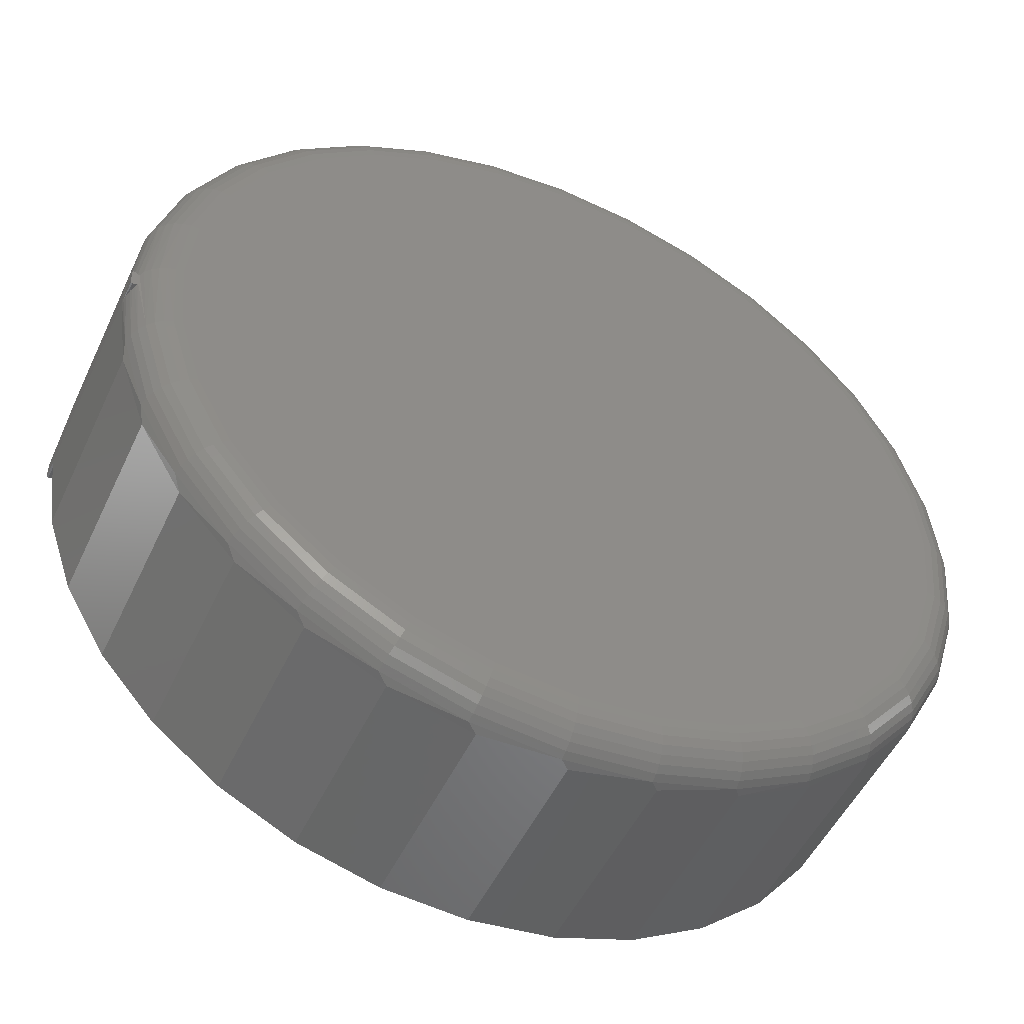
<metadata>
{"format":"stl","ext":"stl","renderer":"f3d","projection":"perspective","resolution":1024,"background":"white","views":[{"elev":-50.7,"azim":-24.6,"up":"+Y"}]}
</metadata>
<code>
# stl→obj: 381 verts, 757 faces
v -0.7025 -0.03125 0.3424
v -0.7025 -0.03125 0.375
v -0.7031 0 0.375
v -0.7028 -0.03126 0.3359
v -0.7025 1.11e-16 0.3477
v -0.7031 0 0.3427
v -0.7034 0 0.3389
v -0.7035 8.709e-17 0.3359
v 0.7189 0 0
v 0.7189 -8.058e-16 0.3359
v 0.7056 -0.1368 0
v 0.7056 -0.1368 0.3359
v 0.6663 -0.2685 0
v 0.6663 -0.2685 0.3359
v 0.6023 -0.3902 0
v 0.6023 -0.3902 0.3359
v 0.5161 -0.4973 0
v 0.5161 -0.4973 0.3359
v 0.4109 -0.5858 0
v 0.4109 -0.5858 0.3359
v 0.2907 -0.6525 0
v 0.2907 -0.6525 0.3359
v 0.1599 -0.6947 0
v 0.1599 -0.6947 0.3359
v 0.02337 -0.711 0
v 0.02337 -0.711 0.3359
v -0.1137 -0.7007 0
v -0.1137 -0.7007 0.3359
v -0.2463 -0.6643 0
v -0.2463 -0.6643 0.3359
v -0.3693 -0.603 0
v -0.3693 -0.603 0.3359
v -0.4783 -0.5192 0
v -0.4783 -0.5192 0.3359
v -0.5691 -0.416 0
v -0.5691 -0.416 0.3359
v -0.6384 -0.2972 0
v -0.6384 -0.2972 0.3359
v -0.6835 -0.1674 0
v -0.6835 -0.1674 0.3359
v -0.7025 -0.03125 0
v -0.7035 8.709e-17 0
v -0.702 -1.739e-05 0.3502
v -0.7006 -0.0001563 0.375
v -0.6993 1.11e-16 0.3596
v -0.6981 -0.0007283 0.375
v -0.6989 -0.0005017 0.3609
v -0.6973 -0.0009918 0.3648
v -0.6957 -0.001701 0.375
v -0.695 -0.002084 0.3694
v -0.6935 -0.003048 0.375
v -0.6933 -0.003199 0.3723
v -0.6916 -0.004732 0.375
v -0.7013 -0.03118 0.3502
v -0.6999 -0.03099 0.375
v -0.6911 -0.02601 0.375
v -0.693 -0.02779 0.375
v -0.6928 -0.02762 0.3723
v -0.6951 -0.02923 0.375
v -0.6944 -0.02881 0.3694
v -0.6974 -0.03031 0.375
v -0.6967 -0.03 0.3648
v -0.6982 -0.03056 0.3609
v -0.7031 0 -0.03125
v -0.7001 -0.0002361 -0.03125
v -0.7001 -0.0002361 0
v -0.6971 -0.001063 -0.03125
v -0.6971 -0.001063 0
v -0.6944 -0.002451 -0.03125
v -0.6944 -0.002451 0
v -0.692 -0.004344 -0.03125
v -0.692 -0.004344 0
v -0.69 -0.006671 -0.03125
v -0.69 -0.006671 0
v -0.6885 -0.009342 -0.03125
v -0.6885 -0.009342 0
v -0.6875 -0.01225 -0.03125
v -0.6875 -0.01225 0
v -0.6872 -0.0153 -0.03125
v -0.6872 -0.0153 0
v -0.6874 -0.01835 -0.03125
v -0.6874 -0.01835 0
v -0.6882 -0.0213 -0.03125
v -0.6882 -0.0213 0
v -0.6896 -0.02403 -0.03125
v -0.6896 -0.02403 0
v -0.6915 -0.02644 -0.03125
v -0.6915 -0.02644 0
v -0.6938 -0.02843 -0.03125
v -0.6938 -0.02843 0
v -0.6965 -0.02993 -0.03125
v -0.6965 -0.02993 0
v -0.6994 -0.03089 -0.03125
v -0.6994 -0.03089 0
v -0.7025 -0.03125 -0.03125
v 0.7052 0.1387 0
v 0.00773 0.7112 0
v 0.1465 0.6975 0
v -0.131 0.6975 0
v -0.6898 0.1387 0
v -0.6493 0.2722 0
v 0.6648 0.2722 0
v -0.5836 0.3951 0
v 0.5991 0.3951 0
v -0.4952 0.5029 0
v 0.5106 0.5029 0
v -0.3874 0.5913 0
v 0.4028 0.5913 0
v -0.2644 0.657 0
v 0.2799 0.657 0
v -0.6885 -0.1385 0.3497
v -0.6481 -0.2716 0.3497
v -0.5825 -0.3944 0.3497
v -0.4942 -0.5019 0.3497
v -0.3866 -0.5902 0.3497
v -0.2639 -0.6558 0.3497
v -0.1308 -0.6962 0.3497
v 0.00773 -0.7098 0.3497
v 0.1462 -0.6962 0.3497
v 0.2794 -0.6558 0.3497
v 0.4021 -0.5902 0.3497
v 0.5097 -0.5019 0.3497
v 0.5979 -0.3944 0.3497
v 0.6635 -0.2716 0.3497
v 0.7039 -0.1385 0.3497
v 0.7176 -7.216e-16 0.3497
v -0.6872 1.11e-16 0.3809
v -0.6942 1.11e-16 0.3708
v -0.6343 -0.1277 0.4049
v -0.6573 1.665e-16 0.402
v -0.6472 -0.1303 0.4009
v -0.6684 5.551e-17 0.3967
v -0.6591 -0.1326 0.3944
v -0.6785 1.11e-16 0.3897
v -0.6845 -0.1377 0.3628
v -0.6782 -0.1364 0.375
v -0.6696 -0.1347 0.3857
v 0.6486 -1.932e-16 0.4062
v 0.6363 -0.125 0.4062
v 0.6623 -7.216e-16 0.4049
v 0.6497 -0.1277 0.4049
v 0.6755 -7.772e-16 0.4009
v 0.6627 -0.1303 0.4009
v 0.6877 -7.216e-16 0.3944
v 0.6746 -0.1326 0.3944
v 0.6983 -6.661e-16 0.3857
v 0.6851 -0.1347 0.3857
v 0.7071 -7.216e-16 0.375
v 0.6936 -0.1364 0.375
v 0.7136 -7.772e-16 0.3628
v 0.7 -0.1377 0.3628
v -0.6208 -0.125 0.4062
v -0.6331 -2.424e-16 0.4062
v -0.6454 1.11e-16 0.4052
v -0.5844 -0.2453 0.4062
v -0.597 -0.2505 0.4049
v -0.6092 -0.2555 0.4009
v -0.6204 -0.2602 0.3944
v -0.6303 -0.2643 0.3857
v -0.6384 -0.2676 0.375
v -0.6444 -0.2701 0.3628
v -0.5251 -0.356 0.4062
v -0.5365 -0.3637 0.4049
v -0.5475 -0.371 0.4009
v -0.5576 -0.3778 0.3944
v -0.5665 -0.3837 0.3857
v -0.5737 -0.3885 0.375
v -0.5791 -0.3921 0.3628
v -0.4454 -0.4532 0.4062
v -0.4551 -0.4629 0.4049
v -0.4645 -0.4722 0.4009
v -0.4731 -0.4808 0.3944
v -0.4806 -0.4883 0.3857
v -0.4868 -0.4945 0.375
v -0.4914 -0.4991 0.3628
v -0.3483 -0.5329 0.4062
v -0.3559 -0.5443 0.4049
v -0.3633 -0.5552 0.4009
v -0.37 -0.5653 0.3944
v -0.3759 -0.5742 0.3857
v -0.3808 -0.5815 0.375
v -0.3844 -0.5869 0.3628
v -0.2375 -0.5921 0.4062
v -0.2428 -0.6048 0.4049
v -0.2478 -0.6169 0.4009
v -0.2525 -0.6282 0.3944
v -0.2565 -0.638 0.3857
v -0.2599 -0.6461 0.375
v -0.2624 -0.6521 0.3628
v -0.1173 -0.6286 0.4062
v -0.12 -0.642 0.4049
v -0.1225 -0.6549 0.4009
v -0.1249 -0.6669 0.3944
v -0.127 -0.6773 0.3857
v -0.1287 -0.6859 0.375
v -0.13 -0.6923 0.3628
v 0.00773 -0.6409 0.4062
v 0.00773 -0.6546 0.4049
v 0.00773 -0.6678 0.4009
v 0.00773 -0.6799 0.3944
v 0.00773 -0.6906 0.3857
v 0.00773 -0.6993 0.375
v 0.00773 -0.7058 0.3628
v 0.1328 -0.6286 0.4062
v 0.1354 -0.642 0.4049
v 0.138 -0.6549 0.4009
v 0.1404 -0.6669 0.3944
v 0.1425 -0.6773 0.3857
v 0.1442 -0.6859 0.375
v 0.1454 -0.6923 0.3628
v 0.253 -0.5921 0.4062
v 0.2582 -0.6048 0.4049
v 0.2633 -0.6169 0.4009
v 0.2679 -0.6282 0.3944
v 0.272 -0.638 0.3857
v 0.2754 -0.6461 0.375
v 0.2778 -0.6521 0.3628
v 0.3638 -0.5329 0.4062
v 0.3714 -0.5443 0.4049
v 0.3787 -0.5552 0.4009
v 0.3855 -0.5653 0.3944
v 0.3914 -0.5742 0.3857
v 0.3963 -0.5815 0.375
v 0.3999 -0.5869 0.3628
v 0.4609 -0.4532 0.4062
v 0.4706 -0.4629 0.4049
v 0.4799 -0.4722 0.4009
v 0.4885 -0.4808 0.3944
v 0.4961 -0.4883 0.3857
v 0.5022 -0.4945 0.375
v 0.5068 -0.4991 0.3628
v 0.5406 -0.356 0.4062
v 0.552 -0.3637 0.4049
v 0.563 -0.371 0.4009
v 0.5731 -0.3778 0.3944
v 0.5819 -0.3837 0.3857
v 0.5892 -0.3885 0.375
v 0.5946 -0.3921 0.3628
v 0.5998 -0.2453 0.4062
v 0.6125 -0.2505 0.4049
v 0.6247 -0.2555 0.4009
v 0.6359 -0.2602 0.3944
v 0.6458 -0.2643 0.3857
v 0.6538 -0.2676 0.375
v 0.6598 -0.2701 0.3628
v -0.6343 0.1277 0.4049
v -0.6472 0.1303 0.4009
v -0.6591 0.1326 0.3944
v -0.6696 0.1347 0.3857
v -0.6782 0.1364 0.375
v -0.6845 0.1377 0.3628
v -0.6898 0.1387 0.3359
v -0.6885 0.1385 0.3497
v -0.6208 0.125 0.4062
v 0.6363 0.125 0.4062
v 0.6497 0.1277 0.4049
v 0.6627 0.1303 0.4009
v 0.6746 0.1326 0.3944
v 0.6851 0.1347 0.3857
v 0.6936 0.1364 0.375
v 0.7 0.1377 0.3628
v 0.7039 0.1385 0.3497
v 0.7052 0.1387 0.3359
v 0.5998 0.2453 0.4062
v 0.6125 0.2505 0.4049
v 0.6247 0.2555 0.4009
v 0.6359 0.2602 0.3944
v 0.6458 0.2643 0.3857
v 0.6538 0.2676 0.375
v 0.6598 0.2701 0.3628
v 0.6635 0.2716 0.3497
v 0.6648 0.2722 0.3359
v 0.5406 0.356 0.4062
v 0.552 0.3637 0.4049
v 0.563 0.371 0.4009
v 0.5731 0.3778 0.3944
v 0.5819 0.3837 0.3857
v 0.5892 0.3885 0.375
v 0.5946 0.3921 0.3628
v 0.5979 0.3944 0.3497
v 0.5991 0.3951 0.3359
v 0.4609 0.4532 0.4062
v 0.4706 0.4629 0.4049
v 0.4799 0.4722 0.4009
v 0.4885 0.4808 0.3944
v 0.4961 0.4883 0.3857
v 0.5022 0.4945 0.375
v 0.5068 0.4991 0.3628
v 0.5097 0.5019 0.3497
v 0.5106 0.5029 0.3359
v 0.3638 0.5329 0.4062
v 0.3714 0.5443 0.4049
v 0.3787 0.5552 0.4009
v 0.3855 0.5653 0.3944
v 0.3914 0.5742 0.3857
v 0.3963 0.5815 0.375
v 0.3999 0.5869 0.3628
v 0.4021 0.5902 0.3497
v 0.4028 0.5913 0.3359
v 0.253 0.5921 0.4062
v 0.2582 0.6048 0.4049
v 0.2633 0.6169 0.4009
v 0.2679 0.6282 0.3944
v 0.272 0.638 0.3857
v 0.2754 0.6461 0.375
v 0.2778 0.6521 0.3628
v 0.2794 0.6558 0.3497
v 0.2799 0.657 0.3359
v 0.1328 0.6286 0.4062
v 0.1354 0.642 0.4049
v 0.138 0.6549 0.4009
v 0.1404 0.6669 0.3944
v 0.1425 0.6773 0.3857
v 0.1442 0.6859 0.375
v 0.1454 0.6923 0.3628
v 0.1462 0.6962 0.3497
v 0.1465 0.6975 0.3359
v 0.00773 0.6409 0.4062
v 0.00773 0.6546 0.4049
v 0.00773 0.6678 0.4009
v 0.00773 0.6799 0.3944
v 0.00773 0.6906 0.3857
v 0.00773 0.6993 0.375
v 0.00773 0.7058 0.3628
v 0.00773 0.7098 0.3497
v 0.00773 0.7112 0.3359
v -0.1173 0.6286 0.4062
v -0.12 0.642 0.4049
v -0.1225 0.6549 0.4009
v -0.1249 0.6669 0.3944
v -0.127 0.6773 0.3857
v -0.1287 0.6859 0.375
v -0.13 0.6923 0.3628
v -0.1308 0.6962 0.3497
v -0.131 0.6975 0.3359
v -0.2375 0.5921 0.4062
v -0.2428 0.6048 0.4049
v -0.2478 0.6169 0.4009
v -0.2525 0.6282 0.3944
v -0.2565 0.638 0.3857
v -0.2599 0.6461 0.375
v -0.2624 0.6521 0.3628
v -0.2639 0.6558 0.3497
v -0.2644 0.657 0.3359
v -0.3483 0.5329 0.4062
v -0.3559 0.5443 0.4049
v -0.3633 0.5552 0.4009
v -0.37 0.5653 0.3944
v -0.3759 0.5742 0.3857
v -0.3808 0.5815 0.375
v -0.3844 0.5869 0.3628
v -0.3866 0.5902 0.3497
v -0.3874 0.5913 0.3359
v -0.4454 0.4532 0.4062
v -0.4551 0.4629 0.4049
v -0.4645 0.4722 0.4009
v -0.4731 0.4808 0.3944
v -0.4806 0.4883 0.3857
v -0.4868 0.4945 0.375
v -0.4914 0.4991 0.3628
v -0.4942 0.5019 0.3497
v -0.4952 0.5029 0.3359
v -0.5251 0.356 0.4062
v -0.5365 0.3637 0.4049
v -0.5475 0.371 0.4009
v -0.5576 0.3778 0.3944
v -0.5665 0.3837 0.3857
v -0.5737 0.3885 0.375
v -0.5791 0.3921 0.3628
v -0.5825 0.3944 0.3497
v -0.5836 0.3951 0.3359
v -0.5844 0.2453 0.4062
v -0.597 0.2505 0.4049
v -0.6092 0.2555 0.4009
v -0.6204 0.2602 0.3944
v -0.6303 0.2643 0.3857
v -0.6384 0.2676 0.375
v -0.6444 0.2701 0.3628
v -0.6481 0.2716 0.3497
v -0.6493 0.2722 0.3359
v -0.703 -0.01563 -0.03125
f 1 2 3
f 4 1 3
f 4 3 5
f 4 5 6
f 4 6 7
f 4 7 8
f 9 10 11
f 11 10 12
f 11 12 13
f 13 12 14
f 13 14 15
f 15 14 16
f 15 16 17
f 17 16 18
f 17 18 19
f 19 18 20
f 19 20 21
f 21 20 22
f 21 22 23
f 23 22 24
f 23 24 25
f 25 24 26
f 25 26 27
f 27 26 28
f 27 28 29
f 29 28 30
f 29 30 31
f 31 30 32
f 31 32 33
f 33 32 34
f 33 34 35
f 35 34 36
f 35 36 37
f 37 36 38
f 37 38 39
f 39 38 40
f 39 40 41
f 41 40 4
f 41 4 42
f 42 4 8
f 3 43 5
f 3 44 43
f 43 44 45
f 44 46 45
f 45 46 47
f 46 48 47
f 48 46 49
f 48 49 50
f 50 49 51
f 50 51 52
f 53 52 51
f 2 54 55
f 2 1 54
f 56 57 58
f 58 57 59
f 58 59 60
f 60 59 61
f 60 61 62
f 61 63 62
f 63 61 55
f 63 55 54
f 64 42 65
f 65 42 66
f 65 66 67
f 67 66 68
f 67 68 69
f 69 68 70
f 69 70 71
f 71 70 72
f 71 72 73
f 73 72 74
f 73 74 75
f 75 74 76
f 75 76 77
f 77 76 78
f 77 78 79
f 79 78 80
f 79 80 81
f 81 80 82
f 81 82 83
f 83 82 84
f 83 84 85
f 85 84 86
f 85 86 87
f 87 86 88
f 87 88 89
f 89 88 90
f 89 90 91
f 91 90 92
f 91 92 93
f 93 92 94
f 93 94 95
f 95 94 41
f 42 64 41
f 41 64 95
f 2 55 59
f 59 55 61
f 56 53 51
f 56 51 49
f 56 49 46
f 56 46 44
f 3 2 59
f 3 59 57
f 3 57 56
f 3 56 44
f 96 66 42
f 97 98 99
f 9 11 82
f 9 82 80
f 9 80 78
f 9 78 76
f 9 76 74
f 9 74 72
f 9 72 70
f 9 70 68
f 9 68 66
f 9 66 96
f 11 13 37
f 11 37 39
f 11 39 41
f 11 41 94
f 11 94 92
f 11 92 90
f 11 90 88
f 11 88 86
f 11 86 84
f 11 84 82
f 42 100 96
f 96 100 101
f 96 101 102
f 102 101 103
f 102 103 104
f 104 103 105
f 104 105 106
f 106 105 107
f 106 107 108
f 108 107 109
f 108 109 110
f 110 109 99
f 110 99 98
f 25 27 23
f 23 27 29
f 23 29 21
f 21 29 31
f 21 31 19
f 19 31 33
f 19 33 17
f 17 33 35
f 17 35 15
f 15 35 37
f 15 37 13
f 4 111 1
f 4 40 111
f 38 112 40
f 36 113 38
f 34 114 36
f 32 115 34
f 30 116 32
f 28 117 30
f 26 118 28
f 24 119 26
f 22 120 24
f 20 121 22
f 18 122 20
f 16 123 18
f 14 124 16
f 12 125 14
f 10 126 12
f 53 127 52
f 127 128 52
f 52 128 50
f 128 48 50
f 129 130 131
f 131 130 132
f 131 132 133
f 133 132 134
f 62 63 135
f 136 56 58
f 136 58 60
f 136 60 62
f 136 62 135
f 137 133 134
f 137 134 127
f 137 127 53
f 137 53 56
f 137 56 136
f 138 139 140
f 140 139 141
f 140 141 142
f 142 141 143
f 142 143 144
f 144 143 145
f 144 145 146
f 146 145 147
f 146 147 148
f 148 147 149
f 148 149 150
f 150 149 151
f 150 151 126
f 126 151 125
f 126 125 12
f 152 153 129
f 129 153 154
f 129 154 130
f 135 63 111
f 111 63 54
f 111 54 1
f 155 152 156
f 156 152 129
f 156 129 157
f 157 129 131
f 157 131 158
f 158 131 133
f 158 133 159
f 159 133 137
f 159 137 160
f 160 137 136
f 160 136 161
f 161 136 135
f 161 135 112
f 112 135 111
f 112 111 40
f 162 155 163
f 163 155 156
f 163 156 164
f 164 156 157
f 164 157 165
f 165 157 158
f 165 158 166
f 166 158 159
f 166 159 167
f 167 159 160
f 167 160 168
f 168 160 161
f 168 161 113
f 113 161 112
f 113 112 38
f 169 162 170
f 170 162 163
f 170 163 171
f 171 163 164
f 171 164 172
f 172 164 165
f 172 165 173
f 173 165 166
f 173 166 174
f 174 166 167
f 174 167 175
f 175 167 168
f 175 168 114
f 114 168 113
f 114 113 36
f 176 169 177
f 177 169 170
f 177 170 178
f 178 170 171
f 178 171 179
f 179 171 172
f 179 172 180
f 180 172 173
f 180 173 181
f 181 173 174
f 181 174 182
f 182 174 175
f 182 175 115
f 115 175 114
f 115 114 34
f 183 176 184
f 184 176 177
f 184 177 185
f 185 177 178
f 185 178 186
f 186 178 179
f 186 179 187
f 187 179 180
f 187 180 188
f 188 180 181
f 188 181 189
f 189 181 182
f 189 182 116
f 116 182 115
f 116 115 32
f 190 183 191
f 191 183 184
f 191 184 192
f 192 184 185
f 192 185 193
f 193 185 186
f 193 186 194
f 194 186 187
f 194 187 195
f 195 187 188
f 195 188 196
f 196 188 189
f 196 189 117
f 117 189 116
f 117 116 30
f 197 190 198
f 198 190 191
f 198 191 199
f 199 191 192
f 199 192 200
f 200 192 193
f 200 193 201
f 201 193 194
f 201 194 202
f 202 194 195
f 202 195 203
f 203 195 196
f 203 196 118
f 118 196 117
f 118 117 28
f 204 197 205
f 205 197 198
f 205 198 206
f 206 198 199
f 206 199 207
f 207 199 200
f 207 200 208
f 208 200 201
f 208 201 209
f 209 201 202
f 209 202 210
f 210 202 203
f 210 203 119
f 119 203 118
f 119 118 26
f 211 204 212
f 212 204 205
f 212 205 213
f 213 205 206
f 213 206 214
f 214 206 207
f 214 207 215
f 215 207 208
f 215 208 216
f 216 208 209
f 216 209 217
f 217 209 210
f 217 210 120
f 120 210 119
f 120 119 24
f 218 211 219
f 219 211 212
f 219 212 220
f 220 212 213
f 220 213 221
f 221 213 214
f 221 214 222
f 222 214 215
f 222 215 223
f 223 215 216
f 223 216 224
f 224 216 217
f 224 217 121
f 121 217 120
f 121 120 22
f 225 218 226
f 226 218 219
f 226 219 227
f 227 219 220
f 227 220 228
f 228 220 221
f 228 221 229
f 229 221 222
f 229 222 230
f 230 222 223
f 230 223 231
f 231 223 224
f 231 224 122
f 122 224 121
f 122 121 20
f 232 225 233
f 233 225 226
f 233 226 234
f 234 226 227
f 234 227 235
f 235 227 228
f 235 228 236
f 236 228 229
f 236 229 237
f 237 229 230
f 237 230 238
f 238 230 231
f 238 231 123
f 123 231 122
f 123 122 18
f 239 232 240
f 240 232 233
f 240 233 241
f 241 233 234
f 241 234 242
f 242 234 235
f 242 235 243
f 243 235 236
f 243 236 244
f 244 236 237
f 244 237 245
f 245 237 238
f 245 238 124
f 124 238 123
f 124 123 16
f 139 239 141
f 141 239 240
f 141 240 143
f 143 240 241
f 143 241 145
f 145 241 242
f 145 242 147
f 147 242 243
f 147 243 149
f 149 243 244
f 149 244 151
f 151 244 245
f 151 245 125
f 125 245 124
f 125 124 14
f 246 247 130
f 132 130 247
f 247 248 132
f 134 132 248
f 248 249 134
f 127 134 249
f 249 250 127
f 127 250 128
f 48 128 250
f 250 251 48
f 48 251 47
f 45 47 251
f 7 252 8
f 253 252 7
f 253 7 6
f 253 6 5
f 253 5 43
f 253 43 45
f 253 45 251
f 153 254 154
f 154 254 246
f 154 246 130
f 255 138 256
f 256 138 140
f 256 140 257
f 257 140 142
f 257 142 258
f 258 142 144
f 258 144 259
f 259 144 146
f 259 146 260
f 260 146 148
f 260 148 261
f 261 148 150
f 261 150 262
f 262 150 126
f 262 126 263
f 263 126 10
f 264 255 265
f 265 255 256
f 265 256 266
f 266 256 257
f 266 257 267
f 267 257 258
f 267 258 268
f 268 258 259
f 268 259 269
f 269 259 260
f 269 260 270
f 270 260 261
f 270 261 271
f 271 261 262
f 271 262 272
f 272 262 263
f 273 264 274
f 274 264 265
f 274 265 275
f 275 265 266
f 275 266 276
f 276 266 267
f 276 267 277
f 277 267 268
f 277 268 278
f 278 268 269
f 278 269 279
f 279 269 270
f 279 270 280
f 280 270 271
f 280 271 281
f 281 271 272
f 282 273 283
f 283 273 274
f 283 274 284
f 284 274 275
f 284 275 285
f 285 275 276
f 285 276 286
f 286 276 277
f 286 277 287
f 287 277 278
f 287 278 288
f 288 278 279
f 288 279 289
f 289 279 280
f 289 280 290
f 290 280 281
f 291 282 292
f 292 282 283
f 292 283 293
f 293 283 284
f 293 284 294
f 294 284 285
f 294 285 295
f 295 285 286
f 295 286 296
f 296 286 287
f 296 287 297
f 297 287 288
f 297 288 298
f 298 288 289
f 298 289 299
f 299 289 290
f 300 291 301
f 301 291 292
f 301 292 302
f 302 292 293
f 302 293 303
f 303 293 294
f 303 294 304
f 304 294 295
f 304 295 305
f 305 295 296
f 305 296 306
f 306 296 297
f 306 297 307
f 307 297 298
f 307 298 308
f 308 298 299
f 309 300 310
f 310 300 301
f 310 301 311
f 311 301 302
f 311 302 312
f 312 302 303
f 312 303 313
f 313 303 304
f 313 304 314
f 314 304 305
f 314 305 315
f 315 305 306
f 315 306 316
f 316 306 307
f 316 307 317
f 317 307 308
f 318 309 319
f 319 309 310
f 319 310 320
f 320 310 311
f 320 311 321
f 321 311 312
f 321 312 322
f 322 312 313
f 322 313 323
f 323 313 314
f 323 314 324
f 324 314 315
f 324 315 325
f 325 315 316
f 325 316 326
f 326 316 317
f 327 318 328
f 328 318 319
f 328 319 329
f 329 319 320
f 329 320 330
f 330 320 321
f 330 321 331
f 331 321 322
f 331 322 332
f 332 322 323
f 332 323 333
f 333 323 324
f 333 324 334
f 334 324 325
f 334 325 335
f 335 325 326
f 336 327 337
f 337 327 328
f 337 328 338
f 338 328 329
f 338 329 339
f 339 329 330
f 339 330 340
f 340 330 331
f 340 331 341
f 341 331 332
f 341 332 342
f 342 332 333
f 342 333 343
f 343 333 334
f 343 334 344
f 344 334 335
f 345 336 346
f 346 336 337
f 346 337 347
f 347 337 338
f 347 338 348
f 348 338 339
f 348 339 349
f 349 339 340
f 349 340 350
f 350 340 341
f 350 341 351
f 351 341 342
f 351 342 352
f 352 342 343
f 352 343 353
f 353 343 344
f 354 345 355
f 355 345 346
f 355 346 356
f 356 346 347
f 356 347 357
f 357 347 348
f 357 348 358
f 358 348 349
f 358 349 359
f 359 349 350
f 359 350 360
f 360 350 351
f 360 351 361
f 361 351 352
f 361 352 362
f 362 352 353
f 363 354 364
f 364 354 355
f 364 355 365
f 365 355 356
f 365 356 366
f 366 356 357
f 366 357 367
f 367 357 358
f 367 358 368
f 368 358 359
f 368 359 369
f 369 359 360
f 369 360 370
f 370 360 361
f 370 361 371
f 371 361 362
f 372 363 373
f 373 363 364
f 373 364 374
f 374 364 365
f 374 365 375
f 375 365 366
f 375 366 376
f 376 366 367
f 376 367 377
f 377 367 368
f 377 368 378
f 378 368 369
f 378 369 379
f 379 369 370
f 379 370 380
f 380 370 371
f 254 372 246
f 246 372 373
f 246 373 247
f 247 373 374
f 247 374 248
f 248 374 375
f 248 375 249
f 249 375 376
f 249 376 250
f 250 376 377
f 250 377 251
f 251 377 378
f 251 378 253
f 253 378 379
f 253 379 252
f 252 379 380
f 42 8 100
f 100 8 252
f 100 252 101
f 101 252 380
f 101 380 103
f 103 380 371
f 103 371 105
f 105 371 362
f 105 362 107
f 107 362 353
f 107 353 109
f 109 353 344
f 109 344 99
f 99 344 335
f 99 335 97
f 97 335 326
f 97 326 98
f 98 326 317
f 98 317 110
f 110 317 308
f 110 308 108
f 108 308 299
f 108 299 106
f 106 299 290
f 106 290 104
f 104 290 281
f 104 281 102
f 102 281 272
f 102 272 96
f 96 272 263
f 96 263 9
f 9 263 10
f 91 93 95
f 381 64 65
f 381 65 67
f 381 67 69
f 381 69 71
f 381 71 73
f 381 73 75
f 381 75 77
f 381 77 79
f 381 79 81
f 381 81 83
f 381 83 85
f 381 85 87
f 381 87 89
f 381 89 91
f 381 91 95
f 327 309 318
f 309 327 300
f 300 327 336
f 300 336 291
f 291 336 345
f 291 345 282
f 282 345 354
f 282 354 273
f 273 354 363
f 273 363 264
f 264 363 372
f 264 372 255
f 255 372 254
f 255 254 138
f 138 254 153
f 138 153 139
f 139 153 152
f 139 152 239
f 239 152 155
f 239 155 232
f 232 155 162
f 232 162 225
f 225 162 169
f 225 169 218
f 218 169 176
f 218 176 211
f 211 176 183
f 211 183 204
f 204 183 190
f 204 190 197

</code>
